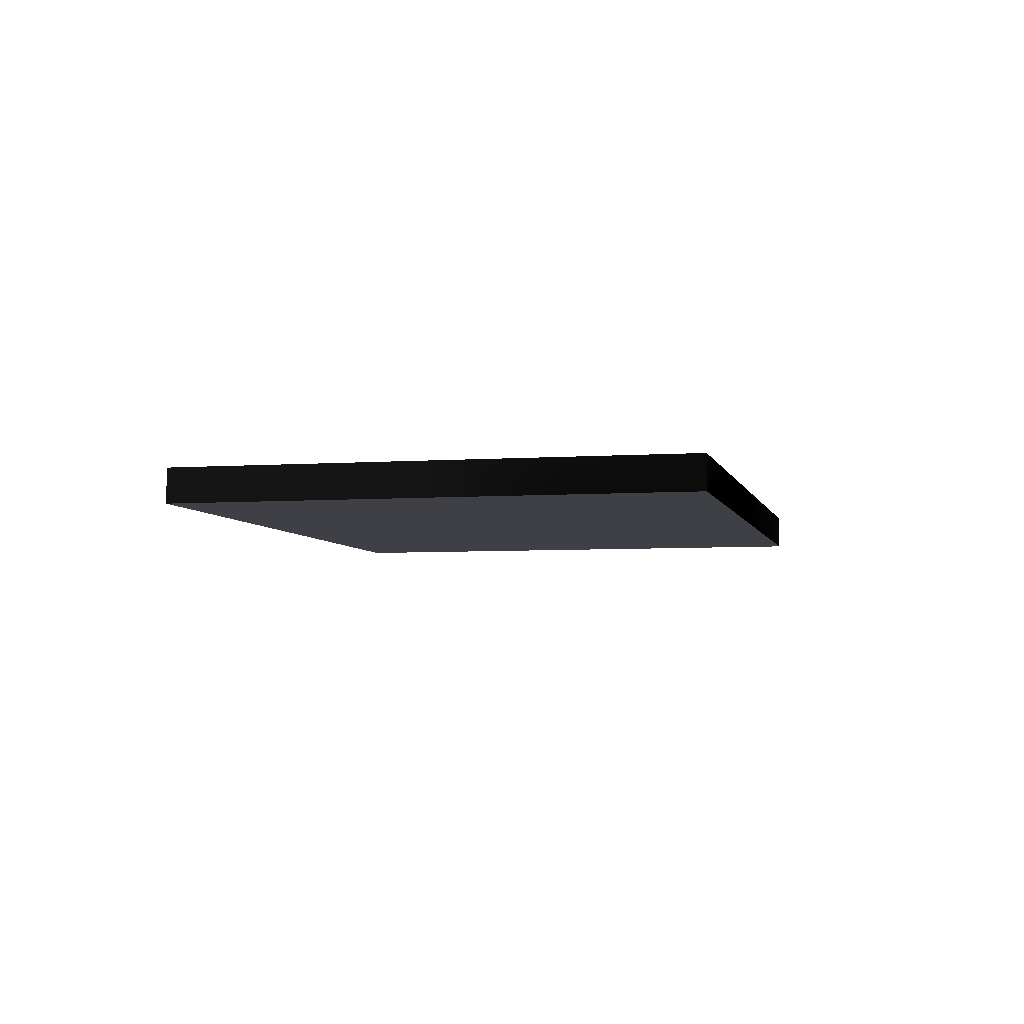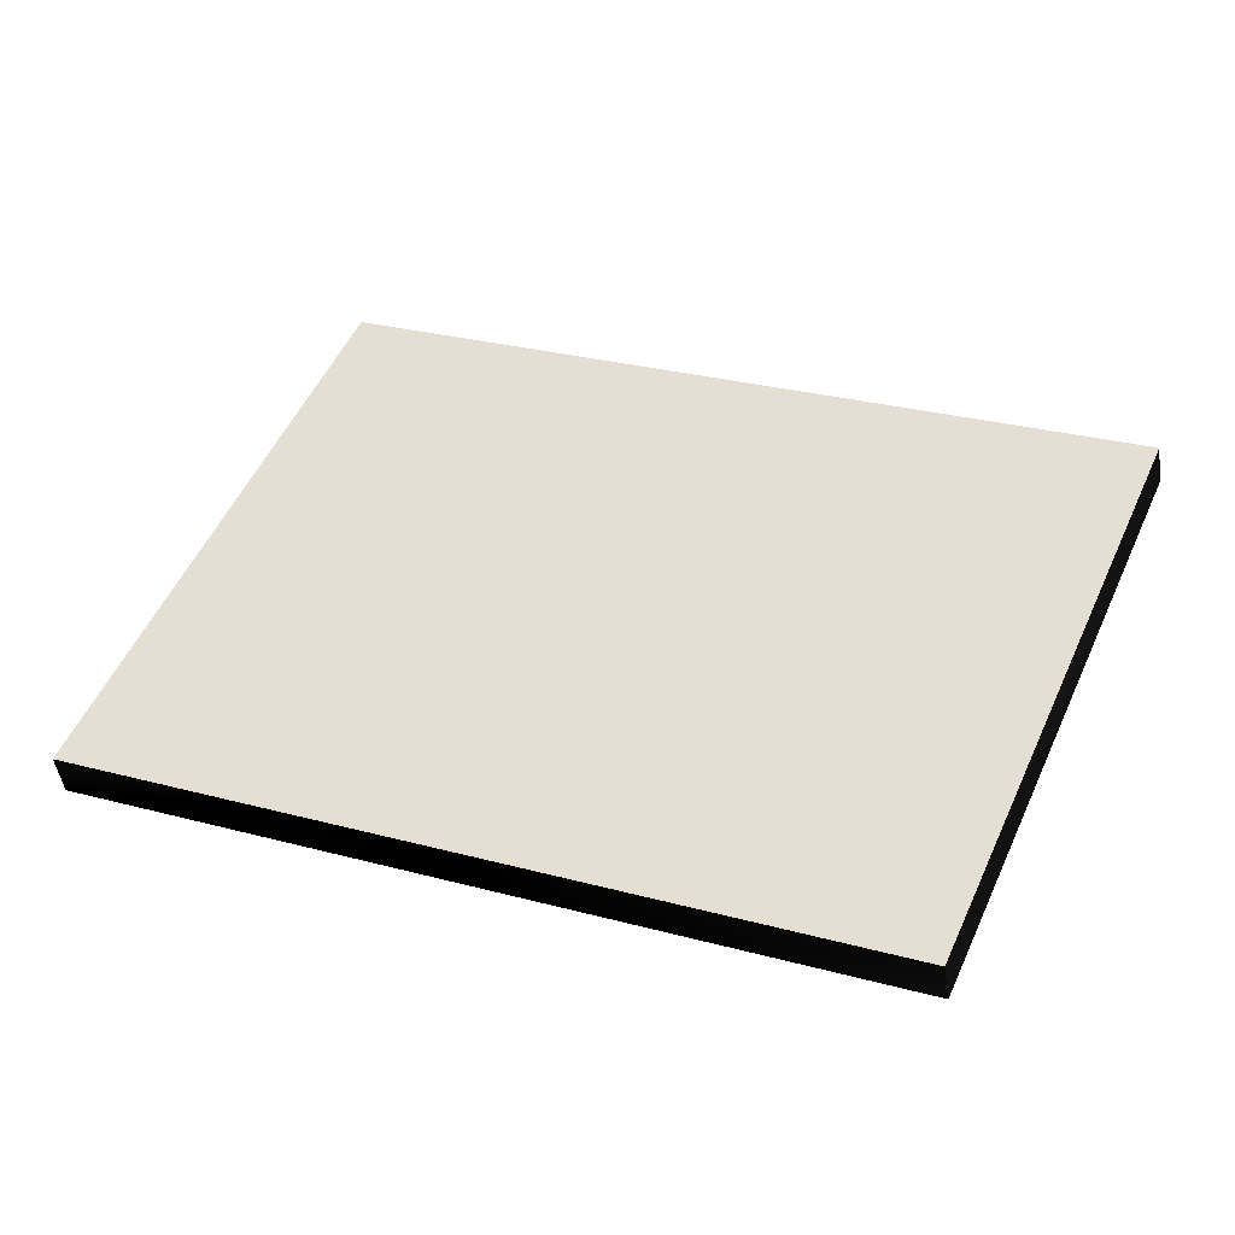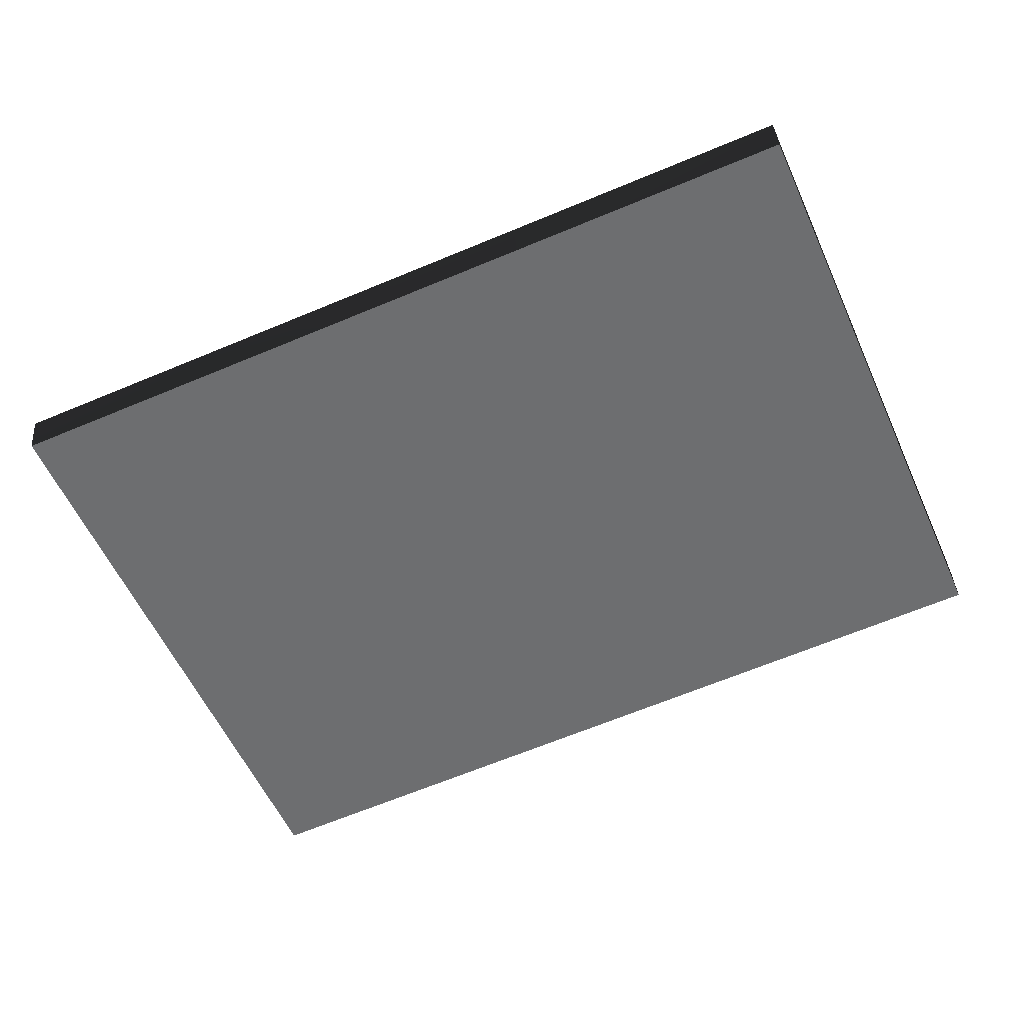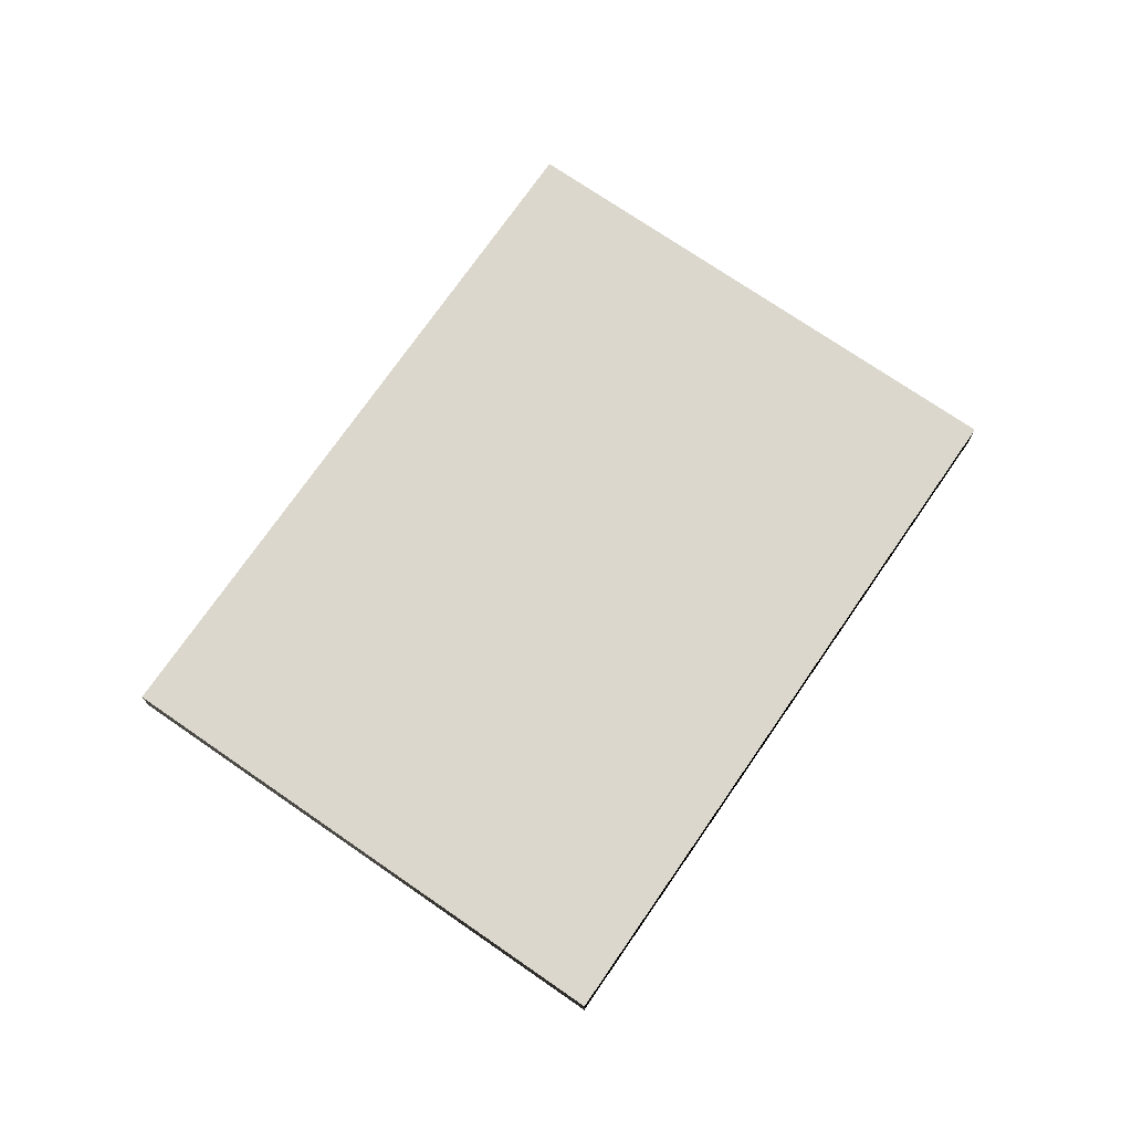
<metadata>
{"format":"obj","ext":"obj","renderer":"f3d","projection":"perspective","resolution":1024,"background":"white","views":[{"elev":-5.2,"azim":-99.9,"up":"+Z"},{"elev":-45.5,"azim":8.4,"up":"+Y"},{"elev":36.1,"azim":176.1,"up":"+Y"},{"elev":73.3,"azim":-78.3,"up":"+Z"}]}
</metadata>
<code>
v 1.598 0.9861 0.1033 1 1 1 #1
v 0.6484 1.387 0.1033 1 1 1 #1
v 0.3477 0.675 0.1033 1 1 1 #1
v 0.6484 1.387 0.1033 1 1 1 #1
v -0.3005 1.788 0.1033 1 1 1 #1
v -0.6013 1.076 0.1033 1 1 1 #1
v -0.3005 1.788 0.1033 1 1 1 #1
v -1.25 2.189 0.1033 1 1 1 #1
v -1.551 1.477 0.1033 1 1 1 #1
v -1.25 2.189 0.1033 1 1 1 #1
v -2.199 2.59 0.1033 1 1 1 #1
v -2.5 1.878 0.1033 1 1 1 #1
v 1.898 1.698 0.1033 1 1 1 #1
v 0.9492 2.099 0.1033 1 1 1 #1
v 0.6484 1.387 0.1033 1 1 1 #1
v 0.9492 2.099 0.1033 1 1 1 #1
v 0 2.5 0.1033 1 1 1 #1
v -0.3005 1.788 0.1033 1 1 1 #1
v -0.3005 1.788 0.1033 1 1 1 #1
v 0 2.5 0.1033 1 1 1 #1
v -1.25 2.189 0.1033 1 1 1 #1
v -0.9492 2.901 0.1033 1 1 1 #1
v -1.898 3.302 0.1033 1 1 1 #1
v -2.199 2.59 0.1033 1 1 1 #1
v 2.199 2.41 0.1033 1 1 1 #1
v 1.25 2.811 0.1033 1 1 1 #1
v 0.9492 2.099 0.1033 1 1 1 #1
v 0.9492 2.099 0.1033 1 1 1 #1
v 1.25 2.811 0.1033 1 1 1 #1
v 0 2.5 0.1033 1 1 1 #1
v 0 2.5 0.1033 1 1 1 #1
v 0.3005 3.212 0.1033 1 1 1 #1
v -0.9492 2.901 0.1033 1 1 1 #1
v -0.6484 3.613 0.1033 1 1 1 #1
v -1.598 4.014 0.1033 1 1 1 #1
v -1.898 3.302 0.1033 1 1 1 #1
v 2.199 2.41 0.1033 1 1 1 #1
v 2.5 3.122 0.1033 1 1 1 #1
v 1.25 2.811 0.1033 1 1 1 #1
v 1.25 2.811 0.1033 1 1 1 #1
v 1.551 3.523 0.1033 1 1 1 #1
v 0.3005 3.212 0.1033 1 1 1 #1
v 0.3005 3.212 0.1033 1 1 1 #1
v 0.6013 3.924 0.1033 1 1 1 #1
v -0.6484 3.613 0.1033 1 1 1 #1
v -0.3477 4.325 0.1033 1 1 1 #1
v -1.297 4.726 0.1033 1 1 1 #1
v -1.598 4.014 0.1033 1 1 1 #1
v 1.297 0.2739 -0.1033 1 1 1 #1
v 0.6484 1.387 -0.1033 1 1 1 #1
v 1.598 0.9861 -0.1033 1 1 1 #1
v 0.3477 0.675 -0.1033 1 1 1 #1
v -0.6013 1.076 -0.1033 1 1 1 #1
v -0.3005 1.788 -0.1033 1 1 1 #1
v -0.6013 1.076 -0.1033 1 1 1 #1
v -1.25 2.189 -0.1033 1 1 1 #1
v -0.3005 1.788 -0.1033 1 1 1 #1
v -1.551 1.477 -0.1033 1 1 1 #1
v -2.5 1.878 -0.1033 1 1 1 #1
v -2.199 2.59 -0.1033 1 1 1 #1
v 1.598 0.9861 -0.1033 1 1 1 #1
v 0.6484 1.387 -0.1033 1 1 1 #1
v 0.9492 2.099 -0.1033 1 1 1 #1
v 0.6484 1.387 -0.1033 1 1 1 #1
v 0 2.5 -0.1033 1 1 1 #1
v 0.9492 2.099 -0.1033 1 1 1 #1
v -0.3005 1.788 -0.1033 1 1 1 #1
v -1.25 2.189 -0.1033 1 1 1 #1
v -0.9492 2.901 -0.1033 1 1 1 #1
v -1.25 2.189 -0.1033 1 1 1 #1
v -1.898 3.302 -0.1033 1 1 1 #1
v -0.9492 2.901 -0.1033 1 1 1 #1
v 1.898 1.698 -0.1033 1 1 1 #1
v 1.25 2.811 -0.1033 1 1 1 #1
v 2.199 2.41 -0.1033 1 1 1 #1
v 0.9492 2.099 -0.1033 1 1 1 #1
v 0 2.5 -0.1033 1 1 1 #1
v 0.3005 3.212 -0.1033 1 1 1 #1
v 0 2.5 -0.1033 1 1 1 #1
v -0.6484 3.613 -0.1033 1 1 1 #1
v 0.3005 3.212 -0.1033 1 1 1 #1
v -0.9492 2.901 -0.1033 1 1 1 #1
v -1.898 3.302 -0.1033 1 1 1 #1
v -1.598 4.014 -0.1033 1 1 1 #1
v 2.199 2.41 -0.1033 1 1 1 #1
v 1.25 2.811 -0.1033 1 1 1 #1
v 1.551 3.523 -0.1033 1 1 1 #1
v 1.25 2.811 -0.1033 1 1 1 #1
v 0.6013 3.924 -0.1033 1 1 1 #1
v 1.551 3.523 -0.1033 1 1 1 #1
v 0.3005 3.212 -0.1033 1 1 1 #1
v -0.6484 3.613 -0.1033 1 1 1 #1
v -0.3477 4.325 -0.1033 1 1 1 #1
v -0.6484 3.613 -0.1033 1 1 1 #1
v -1.297 4.726 -0.1033 1 1 1 #1
v -0.3477 4.325 -0.1033 1 1 1 #1
v 1.297 0.2739 0.1033 0.149 0.149 0.149 #1
v 0.3477 0.675 -0.1033 0.05882 0.05882 0.05882 #1
v 1.297 0.2739 -0.1033 0.2157 0.2157 0.2157 #1
v 0.3477 0.675 0.1033 0.09804 0.09804 0.09804 #1
v -0.6013 1.076 -0.1033 0.003922 0.003922 0.003922 #1
v 0.3477 0.675 -0.1033 0.05882 0.05882 0.05882 #1
v -0.6013 1.076 0.1033 0.01569 0.01569 0.01569 #1
v -1.551 1.477 -0.1033 0.03137 0.03137 0.03137 #1
v -0.6013 1.076 -0.1033 0.003922 0.003922 0.003922 #1
v -1.551 1.477 0.1033 0.01176 0.01176 0.01176 #1
v -2.5 1.878 -0.1033 0 0 0 #1
v -1.551 1.477 -0.1033 0.03137 0.03137 0.03137 #1
v -2.199 2.59 0.1033 0.3843 0.3843 0.3843 #1
v -2.199 2.59 -0.1033 0.3333 0.3333 0.3333 #1
v -2.5 1.878 -0.1033 0.3373 0.3373 0.3373 #1
v -1.898 3.302 0.1033 0.5725 0.5725 0.5725 #1
v -1.898 3.302 -0.1033 0.5765 0.5765 0.5765 #1
v -2.199 2.59 -0.1033 0.3333 0.3333 0.3333 #1
v -1.598 4.014 0.1033 0.5765 0.5765 0.5765 #1
v -1.598 4.014 -0.1033 0.5765 0.5765 0.5765 #1
v -1.898 3.302 -0.1033 0.5765 0.5765 0.5765 #1
v -1.297 4.726 0.1033 0.5765 0.5765 0.5765 #1
v -1.297 4.726 -0.1033 0.5765 0.5765 0.5765 #1
v -1.598 4.014 -0.1033 0.5765 0.5765 0.5765 #1
v -1.297 4.726 0.1033 0.6627 0.6627 0.6627 #1
v -0.3477 4.325 0.1033 0.6627 0.6627 0.6627 #1
v -0.3477 4.325 -0.1033 0.6627 0.6627 0.6627 #1
v -0.3477 4.325 0.1033 0.6627 0.6627 0.6627 #1
v 0.6013 3.924 0.1033 0.6627 0.6627 0.6627 #1
v 0.6013 3.924 -0.1033 0.6588 0.6588 0.6588 #1
v 0.6013 3.924 0.1033 0.6627 0.6627 0.6627 #1
v 1.551 3.523 0.1033 0.6549 0.6549 0.6549 #1
v 1.551 3.523 -0.1033 0.6471 0.6471 0.6471 #1
v 1.551 3.523 0.1033 0.6549 0.6549 0.6549 #1
v 2.5 3.122 0.1033 0.6627 0.6627 0.6627 #1
v 2.5 3.122 -0.1033 0.651 0.651 0.651 #1
v 2.5 3.122 0.1033 0.3333 0.3333 0.3333 #1
v 2.199 2.41 0.1033 0.3412 0.3412 0.3412 #1
v 2.5 3.122 -0.1033 0.3333 0.3333 0.3333 #1
v 2.199 2.41 0.1033 0.3412 0.3412 0.3412 #1
v 1.898 1.698 0.1033 0.4353 0.4353 0.4353 #1
v 2.199 2.41 -0.1033 0.3373 0.3373 0.3373 #1
v 1.898 1.698 0.1033 0.4353 0.4353 0.4353 #1
v 1.598 0.9861 0.1033 0.3333 0.3333 0.3333 #1
v 1.898 1.698 -0.1033 0.3333 0.3333 0.3333 #1
v 1.598 0.9861 0.1033 0.3333 0.3333 0.3333 #1
v 1.297 0.2739 0.1033 0.3333 0.3333 0.3333 #1
v 1.598 0.9861 -0.1033 0.3333 0.3333 0.3333 #1
v 1.297 0.2739 -0.1033 1 1 1 #1
v 0.3477 0.675 -0.1033 1 1 1 #1
v 0.6484 1.387 -0.1033 1 1 1 #1
v 0.6484 1.387 -0.1033 1 1 1 #1
v -0.3005 1.788 -0.1033 1 1 1 #1
v 0 2.5 -0.1033 1 1 1 #1
v 0 2.5 -0.1033 1 1 1 #1
v -0.9492 2.901 -0.1033 1 1 1 #1
v -0.6484 3.613 -0.1033 1 1 1 #1
v -0.6484 3.613 -0.1033 1 1 1 #1
v -1.598 4.014 -0.1033 1 1 1 #1
v -1.297 4.726 -0.1033 1 1 1 #1
v -0.3477 4.325 -0.1033 1 1 1 #1
v 0.6013 3.924 -0.1033 1 1 1 #1
v 0.3005 3.212 -0.1033 1 1 1 #1
v 0.3005 3.212 -0.1033 1 1 1 #1
v 1.25 2.811 -0.1033 1 1 1 #1
v 0.9492 2.099 -0.1033 1 1 1 #1
v 0.9492 2.099 -0.1033 1 1 1 #1
v 1.898 1.698 -0.1033 1 1 1 #1
v 1.598 0.9861 -0.1033 1 1 1 #1
v 1.898 1.698 -0.1033 1 1 1 #1
v 0.9492 2.099 -0.1033 1 1 1 #1
v 1.25 2.811 -0.1033 1 1 1 #1
v 1.25 2.811 -0.1033 1 1 1 #1
v 0.3005 3.212 -0.1033 1 1 1 #1
v 0.6013 3.924 -0.1033 1 1 1 #1
v 1.551 3.523 -0.1033 1 1 1 #1
v 2.5 3.122 -0.1033 1 1 1 #1
v 2.199 2.41 -0.1033 1 1 1 #1
v -1.598 4.014 -0.1033 1 1 1 #1
v -0.6484 3.613 -0.1033 1 1 1 #1
v -0.9492 2.901 -0.1033 1 1 1 #1
v -0.9492 2.901 -0.1033 1 1 1 #1
v 0 2.5 -0.1033 1 1 1 #1
v -0.3005 1.788 -0.1033 1 1 1 #1
v -0.3005 1.788 -0.1033 1 1 1 #1
v 0.6484 1.387 -0.1033 1 1 1 #1
v 0.3477 0.675 -0.1033 1 1 1 #1
v -0.6013 1.076 -0.1033 1 1 1 #1
v -1.551 1.477 -0.1033 1 1 1 #1
v -1.25 2.189 -0.1033 1 1 1 #1
v -1.25 2.189 -0.1033 1 1 1 #1
v -2.199 2.59 -0.1033 1 1 1 #1
v -1.898 3.302 -0.1033 1 1 1 #1
v -2.199 2.59 -0.1033 1 1 1 #1
v -1.25 2.189 -0.1033 1 1 1 #1
v -1.551 1.477 -0.1033 1 1 1 #1
v -2.5 1.878 -0.1033 0.3373 0.3373 0.3373 #1
v -2.5 1.878 0.1033 0.3333 0.3333 0.3333 #1
v -2.199 2.59 0.1033 0.3843 0.3843 0.3843 #1
v -2.199 2.59 -0.1033 0.3333 0.3333 0.3333 #1
v -2.199 2.59 0.1033 0.3843 0.3843 0.3843 #1
v -1.898 3.302 0.1033 0.5725 0.5725 0.5725 #1
v -1.898 3.302 -0.1033 0.5765 0.5765 0.5765 #1
v -1.898 3.302 0.1033 0.5725 0.5725 0.5725 #1
v -1.598 4.014 0.1033 0.5765 0.5765 0.5765 #1
v -1.598 4.014 -0.1033 0.5765 0.5765 0.5765 #1
v -1.598 4.014 0.1033 0.5765 0.5765 0.5765 #1
v -1.297 4.726 0.1033 0.5765 0.5765 0.5765 #1
v -1.598 4.014 0.1033 1 1 1 #1
v -0.6484 3.613 0.1033 1 1 1 #1
v -0.3477 4.325 0.1033 1 1 1 #1
v -1.898 3.302 0.1033 1 1 1 #1
v -0.9492 2.901 0.1033 1 1 1 #1
v -0.6484 3.613 0.1033 1 1 1 #1
v -2.199 2.59 0.1033 1 1 1 #1
v -1.25 2.189 0.1033 1 1 1 #1
v -0.9492 2.901 0.1033 1 1 1 #1
v -2.5 1.878 0.1033 1 1 1 #1
v -1.551 1.477 0.1033 1 1 1 #1
v -1.25 2.189 0.1033 1 1 1 #1
v -1.551 1.477 0.1033 1 1 1 #1
v -0.6013 1.076 0.1033 1 1 1 #1
v -0.3005 1.788 0.1033 1 1 1 #1
v -0.6013 1.076 0.1033 1 1 1 #1
v 0.3477 0.675 0.1033 1 1 1 #1
v 0.6484 1.387 0.1033 1 1 1 #1
v 0.3477 0.675 0.1033 1 1 1 #1
v 1.297 0.2739 0.1033 1 1 1 #1
v 1.598 0.9861 0.1033 1 1 1 #1
v 0.6484 1.387 0.1033 1 1 1 #1
v 1.598 0.9861 0.1033 1 1 1 #1
v 1.898 1.698 0.1033 1 1 1 #1
v 0.9492 2.099 0.1033 1 1 1 #1
v 1.898 1.698 0.1033 1 1 1 #1
v 2.199 2.41 0.1033 1 1 1 #1
v 2.5 3.122 0.1033 1 1 1 #1
v 1.551 3.523 0.1033 1 1 1 #1
v 1.25 2.811 0.1033 1 1 1 #1
v 1.551 3.523 0.1033 1 1 1 #1
v 0.6013 3.924 0.1033 1 1 1 #1
v 0.3005 3.212 0.1033 1 1 1 #1
v 0.6013 3.924 0.1033 1 1 1 #1
v -0.3477 4.325 0.1033 1 1 1 #1
v -0.6484 3.613 0.1033 1 1 1 #1
v 0.3005 3.212 0.1033 1 1 1 #1
v -0.6484 3.613 0.1033 1 1 1 #1
v -0.9492 2.901 0.1033 1 1 1 #1
v 1.25 2.811 0.1033 1 1 1 #1
v 0.3005 3.212 0.1033 1 1 1 #1
v 0 2.5 0.1033 1 1 1 #1
v 0 2.5 0.1033 1 1 1 #1
v -0.9492 2.901 0.1033 1 1 1 #1
v -1.25 2.189 0.1033 1 1 1 #1
v -0.3005 1.788 0.1033 1 1 1 #1
v 0.6484 1.387 0.1033 1 1 1 #1
v 0.9492 2.099 0.1033 1 1 1 #1
v -0.3477 4.325 -0.1033 0.6627 0.6627 0.6627 #1
v -1.297 4.726 -0.1033 0.651 0.651 0.651 #1
v -1.297 4.726 0.1033 0.6627 0.6627 0.6627 #1
v 0.6013 3.924 -0.1033 0.6588 0.6588 0.6588 #1
v -0.3477 4.325 -0.1033 0.6627 0.6627 0.6627 #1
v -0.3477 4.325 0.1033 0.6627 0.6627 0.6627 #1
v 1.551 3.523 -0.1033 0.6471 0.6471 0.6471 #1
v 0.6013 3.924 -0.1033 0.6588 0.6588 0.6588 #1
v 0.6013 3.924 0.1033 0.6627 0.6627 0.6627 #1
v 2.5 3.122 -0.1033 0.651 0.651 0.651 #1
v 1.551 3.523 -0.1033 0.6471 0.6471 0.6471 #1
v 1.551 3.523 0.1033 0.6549 0.6549 0.6549 #1
v 2.199 2.41 0.1033 0.3412 0.3412 0.3412 #1
v 2.199 2.41 -0.1033 0.3373 0.3373 0.3373 #1
v 2.5 3.122 -0.1033 0.3333 0.3333 0.3333 #1
v 1.898 1.698 0.1033 0.4353 0.4353 0.4353 #1
v 1.898 1.698 -0.1033 0.3333 0.3333 0.3333 #1
v 2.199 2.41 -0.1033 0.3373 0.3373 0.3373 #1
v 1.598 0.9861 0.1033 0.3333 0.3333 0.3333 #1
v 1.598 0.9861 -0.1033 0.3333 0.3333 0.3333 #1
v 1.898 1.698 -0.1033 0.3333 0.3333 0.3333 #1
v 1.297 0.2739 0.1033 0.3333 0.3333 0.3333 #1
v 1.297 0.2739 -0.1033 0.3804 0.3804 0.3804 #1
v 1.598 0.9861 -0.1033 0.3333 0.3333 0.3333 #1
v 1.297 0.2739 0.1033 0.149 0.149 0.149 #1
v 0.3477 0.675 0.1033 0.09804 0.09804 0.09804 #1
v 0.3477 0.675 -0.1033 0.05882 0.05882 0.05882 #1
v 0.3477 0.675 0.1033 0.09804 0.09804 0.09804 #1
v -0.6013 1.076 0.1033 0.01569 0.01569 0.01569 #1
v -0.6013 1.076 -0.1033 0.003922 0.003922 0.003922 #1
v -0.6013 1.076 0.1033 0.01569 0.01569 0.01569 #1
v -1.551 1.477 0.1033 0.01176 0.01176 0.01176 #1
v -1.551 1.477 -0.1033 0.03137 0.03137 0.03137 #1
v -1.551 1.477 0.1033 0.01176 0.01176 0.01176 #1
v -2.5 1.878 0.1033 0.1882 0.1882 0.1882 #1
v -2.5 1.878 -0.1033 0 0 0 #1
f 1 2 3
f 4 5 6
f 7 8 9
f 10 11 12
f 13 14 15
f 16 17 18
f 19 20 21
f 22 23 24
f 25 26 27
f 28 29 30
f 31 32 33
f 34 35 36
f 37 38 39
f 40 41 42
f 43 44 45
f 46 47 48
f 49 50 51
f 52 53 54
f 55 56 57
f 58 59 60
f 61 62 63
f 64 65 66
f 67 68 69
f 70 71 72
f 73 74 75
f 76 77 78
f 79 80 81
f 82 83 84
f 85 86 87
f 88 89 90
f 91 92 93
f 94 95 96
f 97 98 99
f 100 101 102
f 103 104 105
f 106 107 108
f 109 110 111
f 112 113 114
f 115 116 117
f 118 119 120
f 121 122 123
f 124 125 126
f 127 128 129
f 130 131 132
f 133 134 135
f 136 137 138
f 139 140 141
f 142 143 144
f 145 146 147
f 148 149 150
f 151 152 153
f 154 155 156
f 157 158 159
f 160 161 162
f 163 164 165
f 166 167 168
f 169 170 171
f 172 173 174
f 175 176 177
f 178 179 180
f 181 182 183
f 184 185 186
f 187 188 189
f 190 191 192
f 193 194 195
f 196 197 198
f 199 200 201
f 202 203 204
f 205 206 207
f 208 209 210
f 211 212 213
f 214 215 216
f 217 218 219
f 220 221 222
f 223 224 225
f 226 227 228
f 229 230 231
f 232 233 234
f 235 236 237
f 238 239 240
f 241 242 243
f 244 245 246
f 247 248 249
f 250 251 252
f 253 254 255
f 256 257 258
f 259 260 261
f 262 263 264
f 265 266 267
f 268 269 270
f 271 272 273
f 274 275 276
f 277 278 279
f 280 281 282
f 283 284 285
f 286 287 288

</code>
